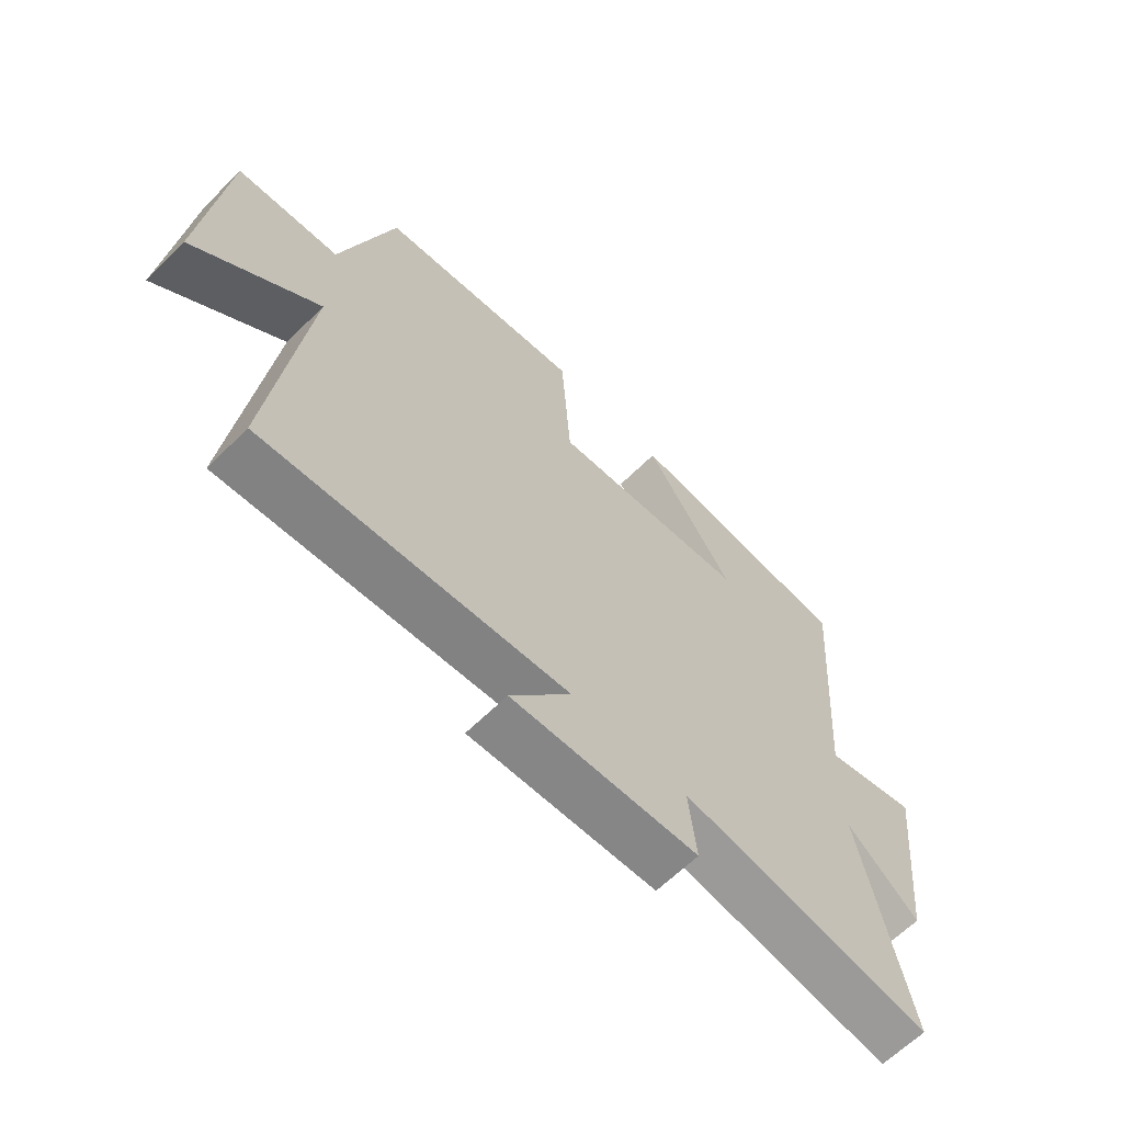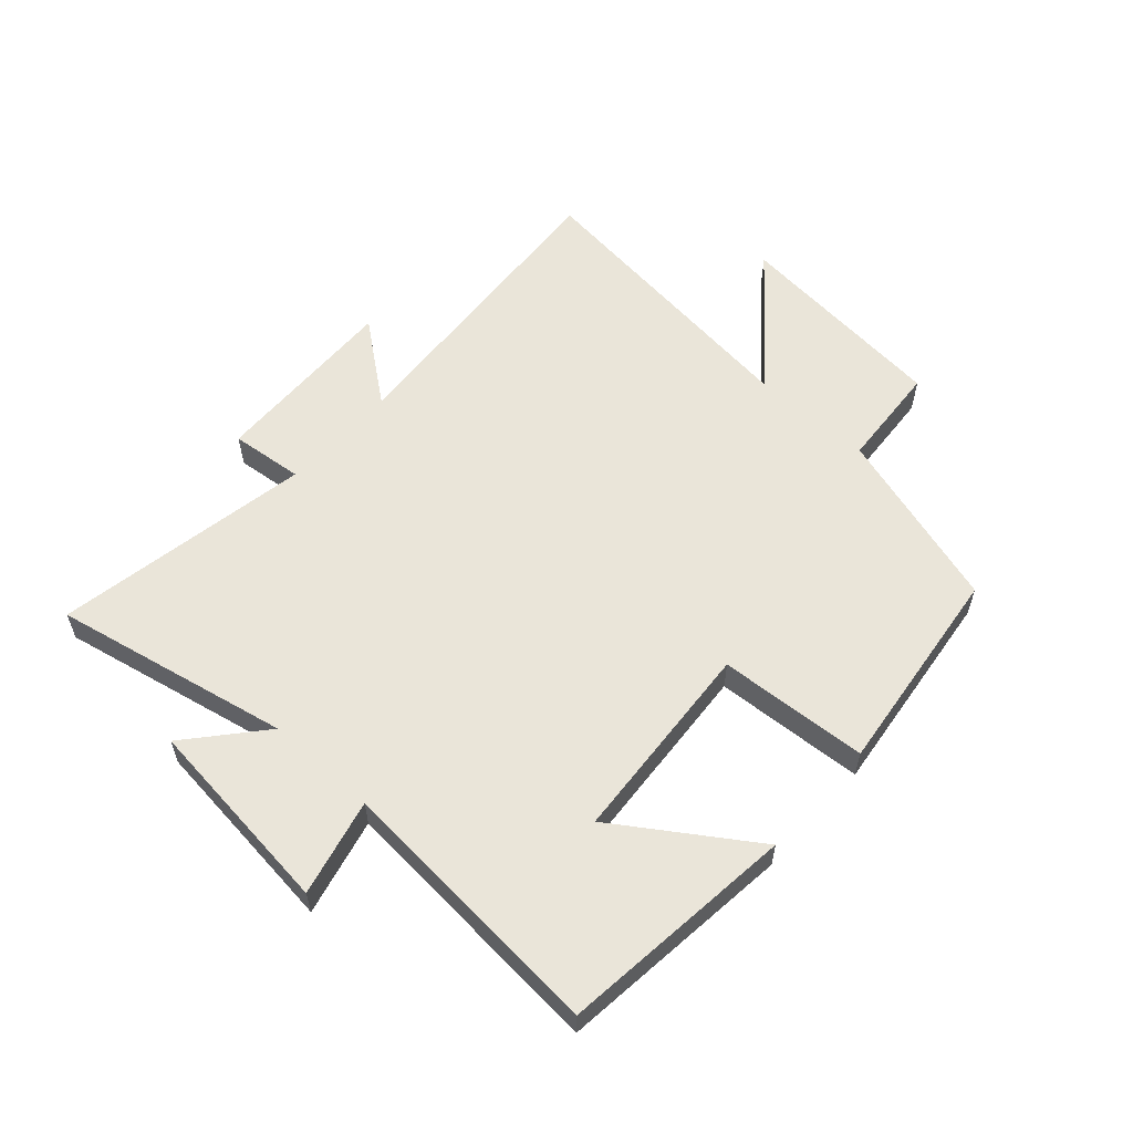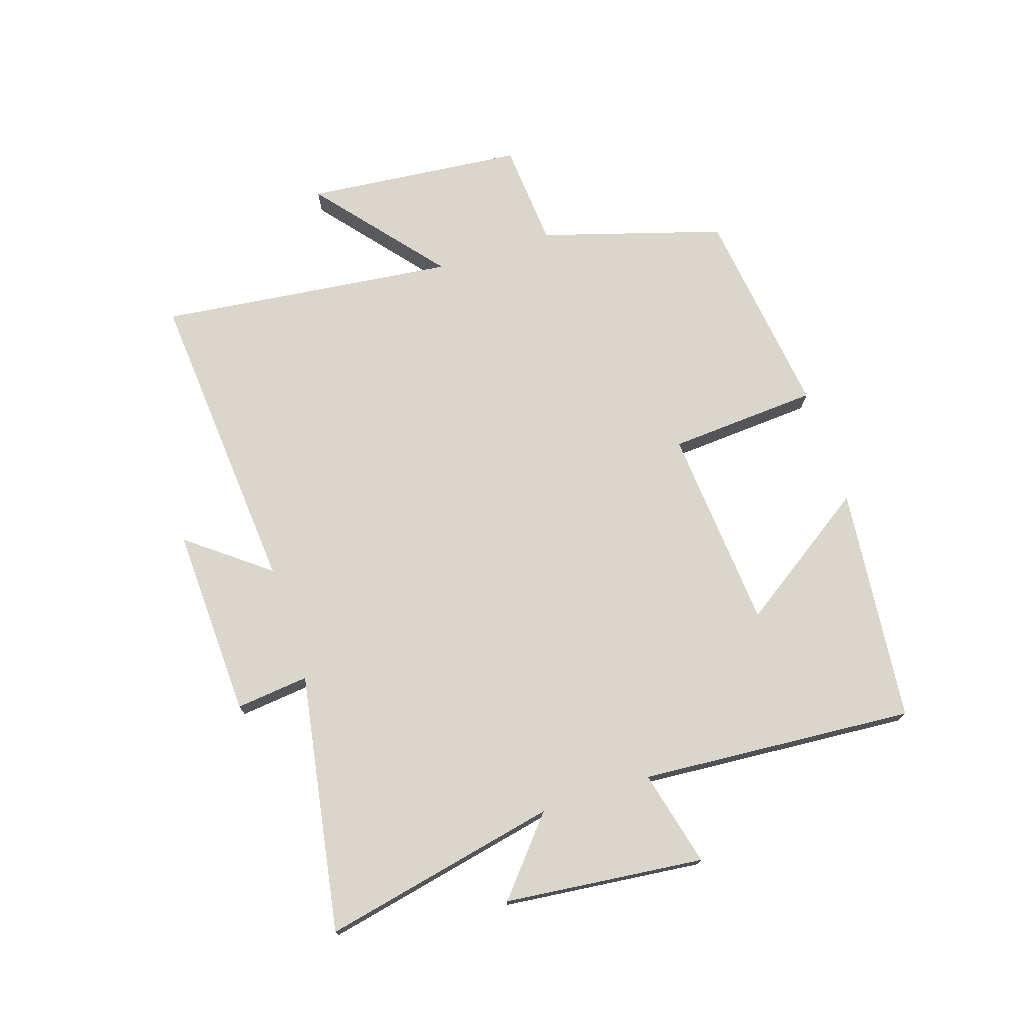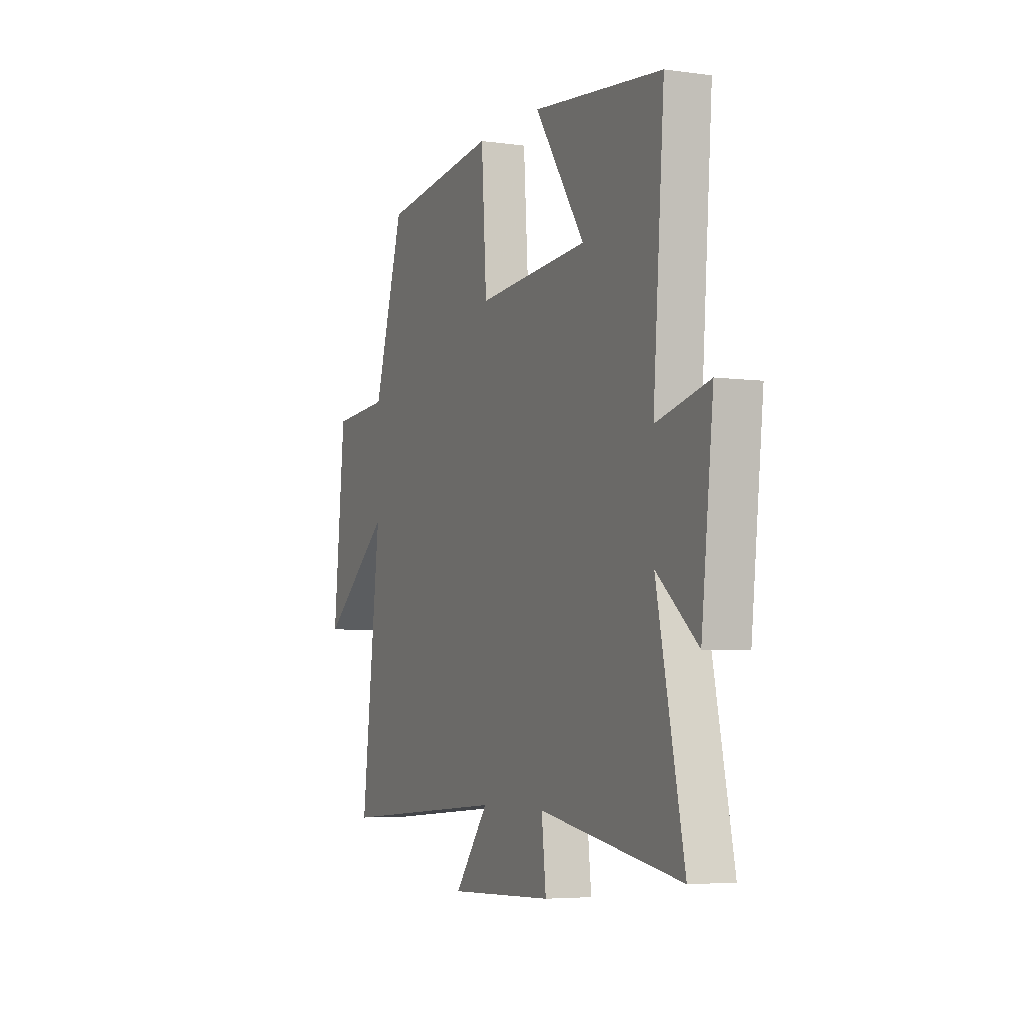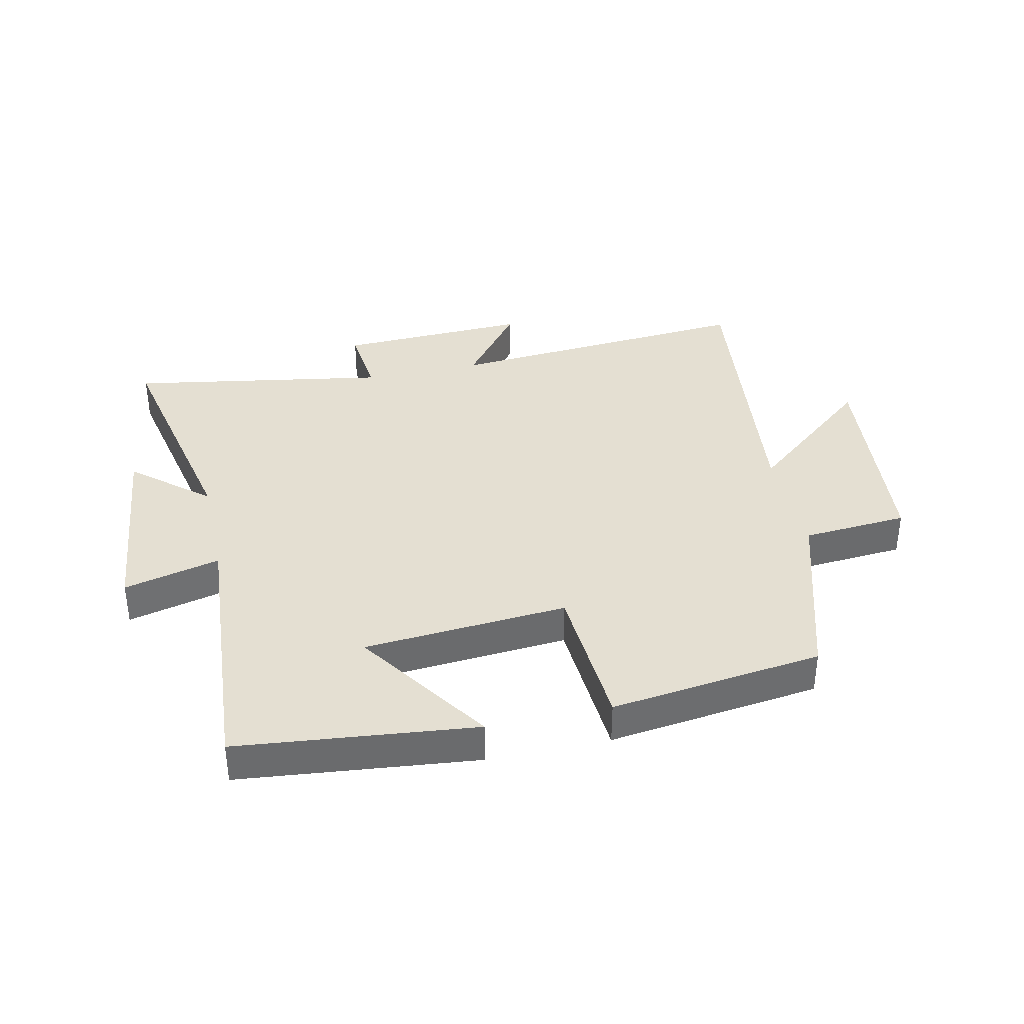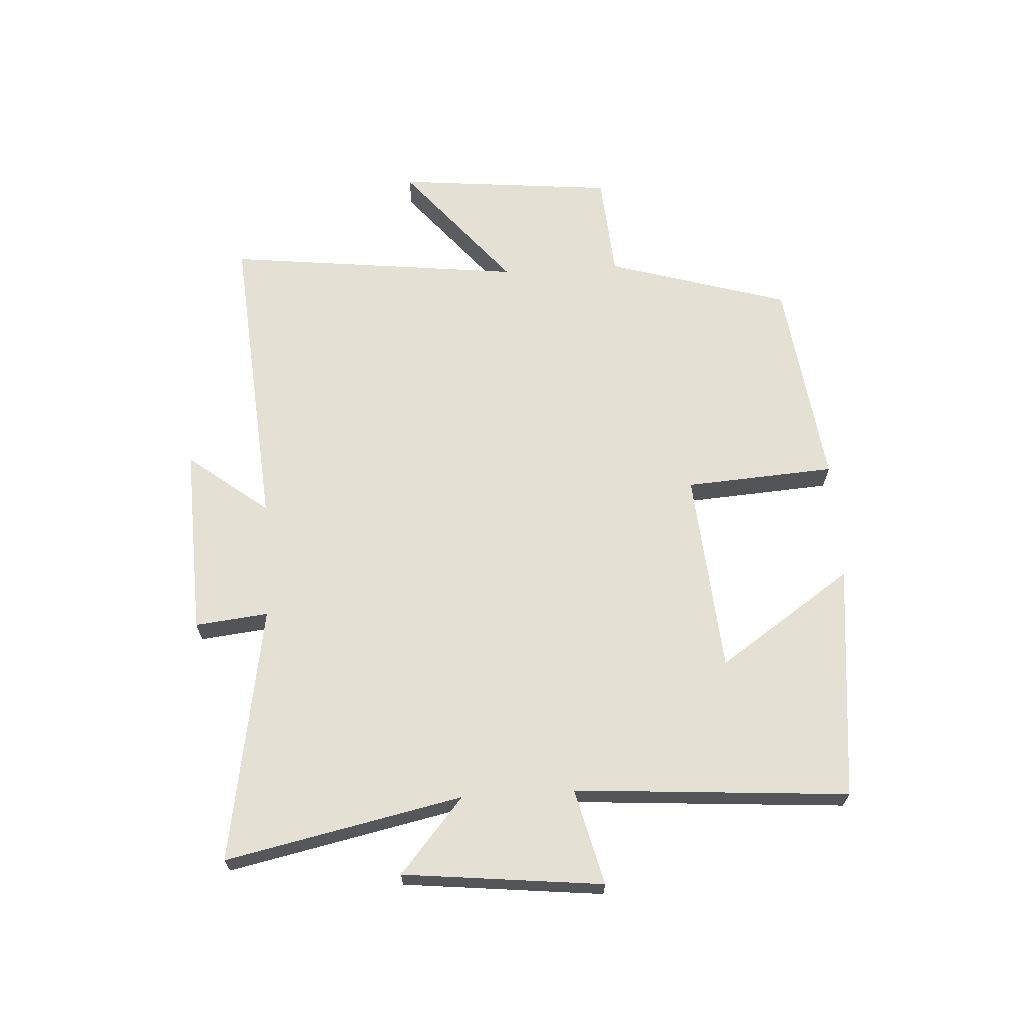
<metadata>
{"format":"obj","ext":"obj","renderer":"f3d","projection":"perspective","resolution":1024,"background":"white","views":[{"elev":-63.6,"azim":134.9,"up":"+Z"},{"elev":57.9,"azim":-47.9,"up":"+Y"},{"elev":73.8,"azim":-108.1,"up":"+Y"},{"elev":-4.9,"azim":-113.9,"up":"+Z"},{"elev":37.1,"azim":-12.5,"up":"+Y"},{"elev":65.9,"azim":-93.5,"up":"+Y"}]}
</metadata>
<code>
v 0.409 0.07 0.456
v 0.5 0.07 0.155
v 0.674 0.07 0.142
v 0.71 0.07 -0.22
v 0.5 0.07 -0.047
v 0.558 0.07 -0.54
v 0.044 0.07 -0.5
v 0.147 0.07 -0.633
v -0.169 0.07 -0.621
v -0.156 0.07 -0.5
v -0.582 0.07 -0.573
v -0.5 0.07 -0.182
v -0.623 0.07 -0.287
v -0.659 0.07 0.043
v -0.5 0.07 0.004
v -0.534 0.07 0.458
v -0.143 0.07 0.5
v -0.293 0.07 0.278
v 0.043 0.07 0.252
v 0.059 0.07 0.5
v 0.409 0 0.456
v 0.5 0 0.155
v 0.674 0 0.142
v 0.71 0 -0.22
v 0.5 0 -0.047
v 0.558 0 -0.54
v 0.044 0 -0.5
v 0.147 0 -0.633
v -0.169 0 -0.621
v -0.156 0 -0.5
v -0.582 0 -0.573
v -0.5 0 -0.182
v -0.623 0 -0.287
v -0.659 0 0.043
v -0.5 0 0.004
v -0.534 0 0.458
v -0.143 0 0.5
v -0.293 0 0.278
v 0.043 0 0.252
v 0.059 0 0.5
f 19 20 1 2
f 18 19 2
f 15 16 17 18
f 15 18 2
f 12 13 14 15
f 12 15 2 3
f 10 11 12 3
f 7 8 9 10
f 7 10 3
f 5 6 7
f 5 7 3
f 3 4 5
f 22 21 40 39
f 22 39 38
f 38 37 36 35
f 22 38 35
f 35 34 33 32
f 23 22 35 32
f 23 32 31 30
f 30 29 28 27
f 23 30 27
f 27 26 25
f 23 27 25
f 25 24 23
f 1 21 22 2
f 2 22 23 3
f 3 23 24 4
f 4 24 25 5
f 5 25 26 6
f 6 26 27 7
f 7 27 28 8
f 8 28 29 9
f 9 29 30 10
f 10 30 31 11
f 11 31 32 12
f 12 32 33 13
f 13 33 34 14
f 14 34 35 15
f 15 35 36 16
f 16 36 37 17
f 17 37 38 18
f 18 38 39 19
f 19 39 40 20
f 20 40 21 1

</code>
